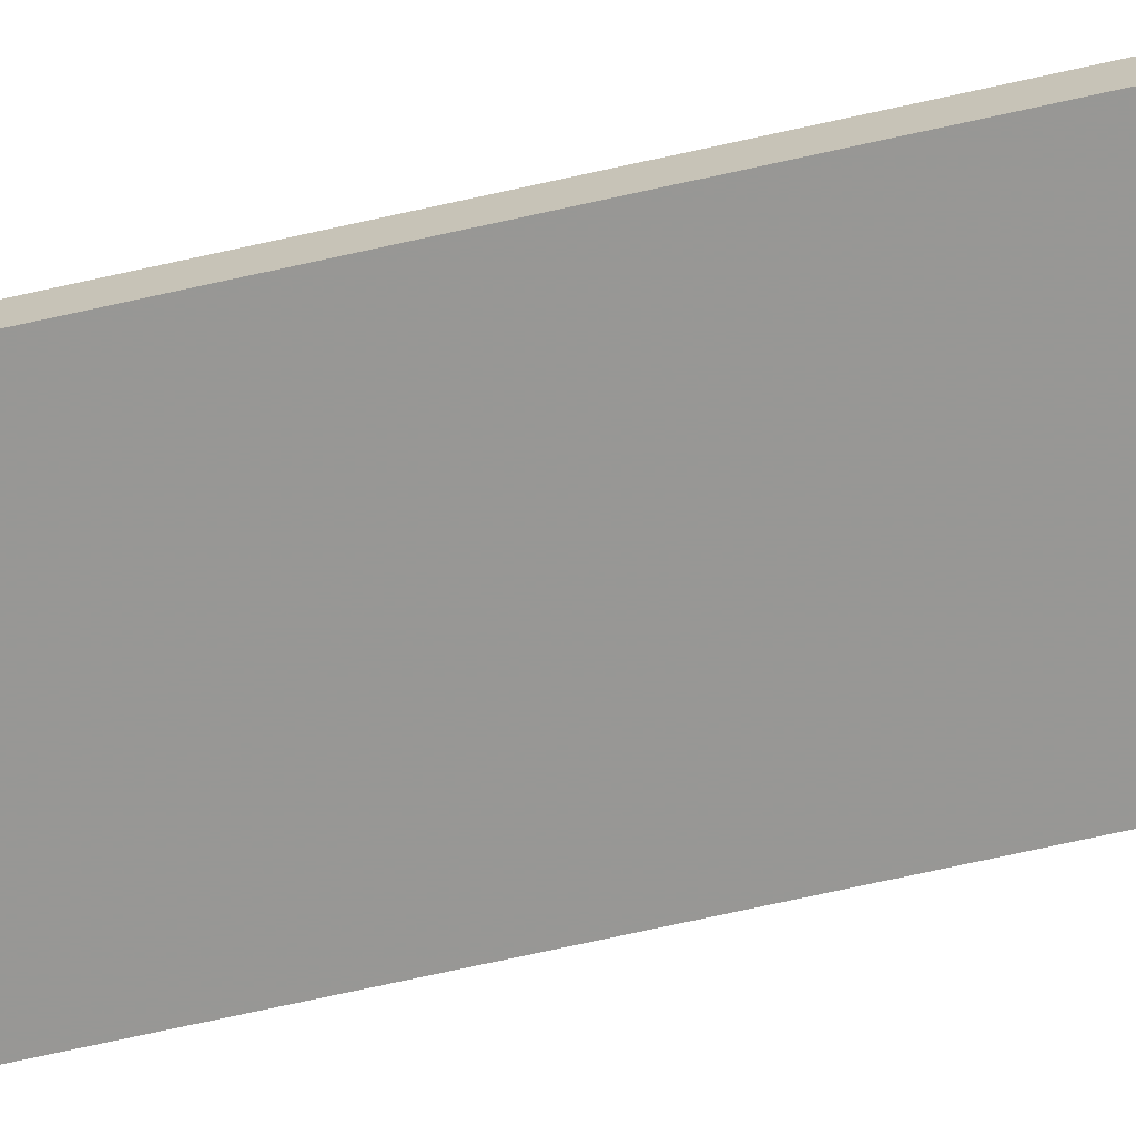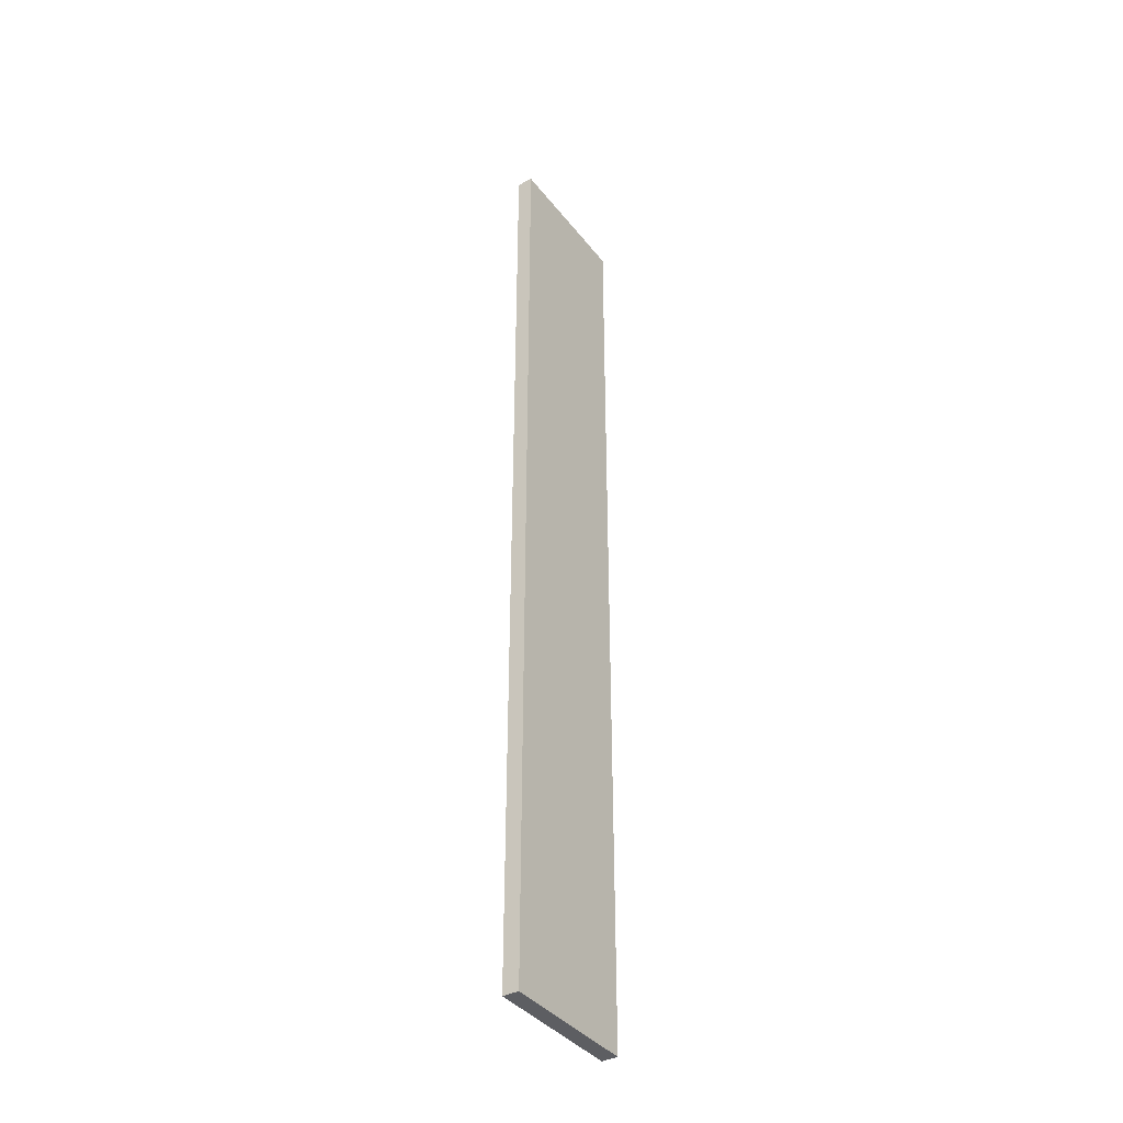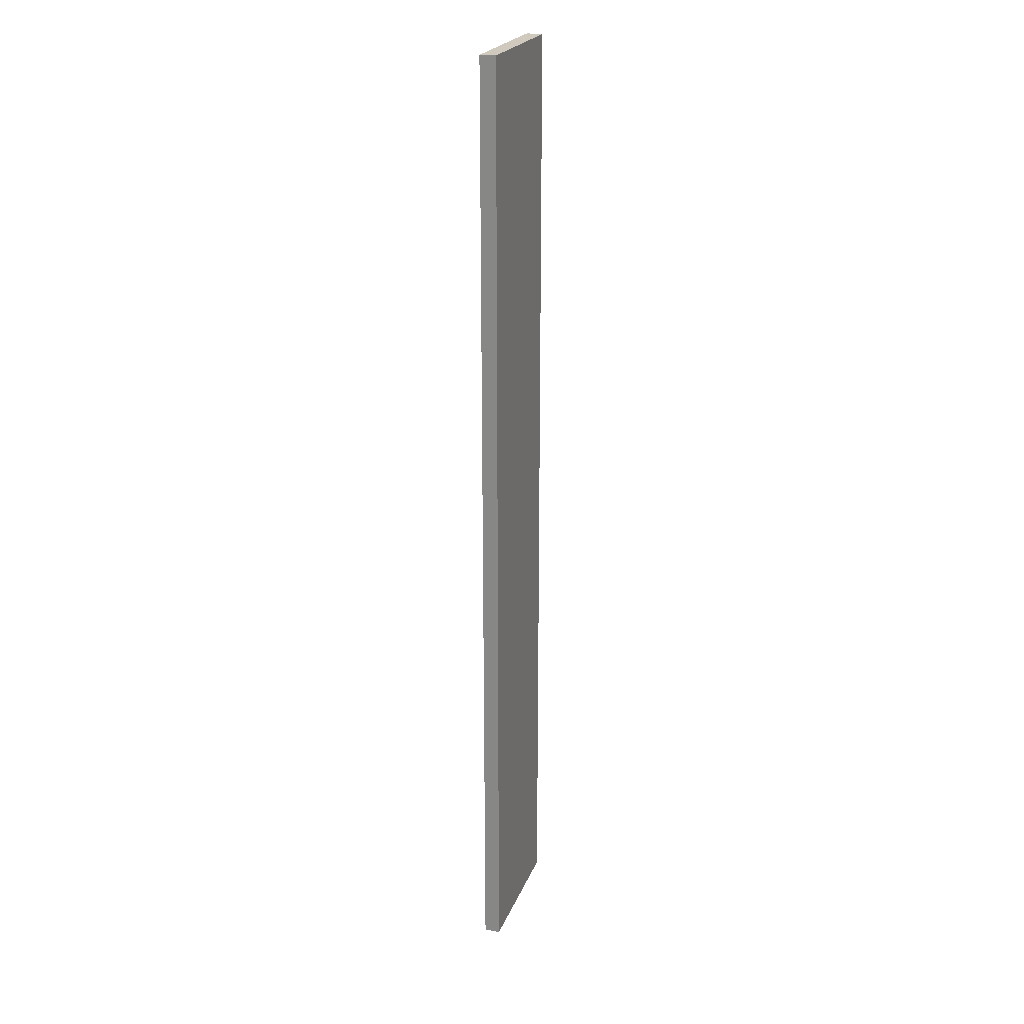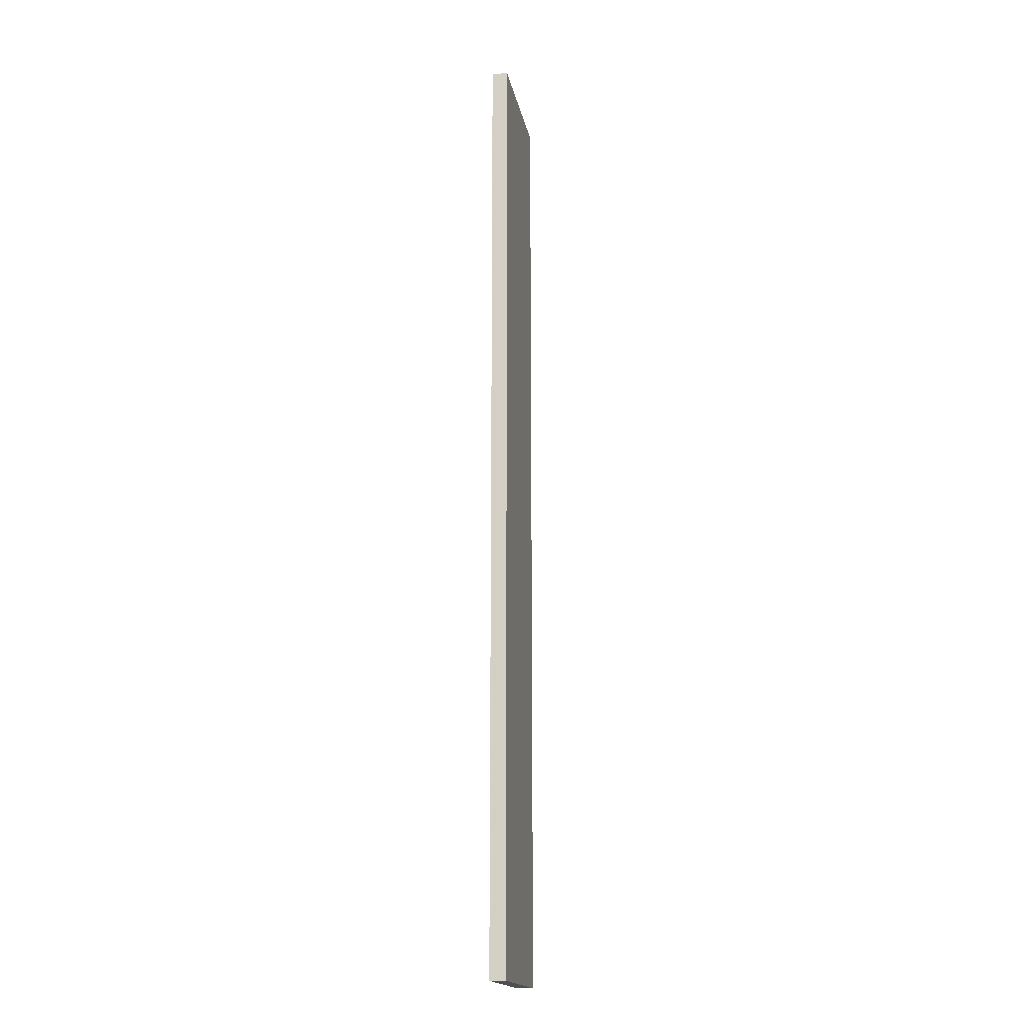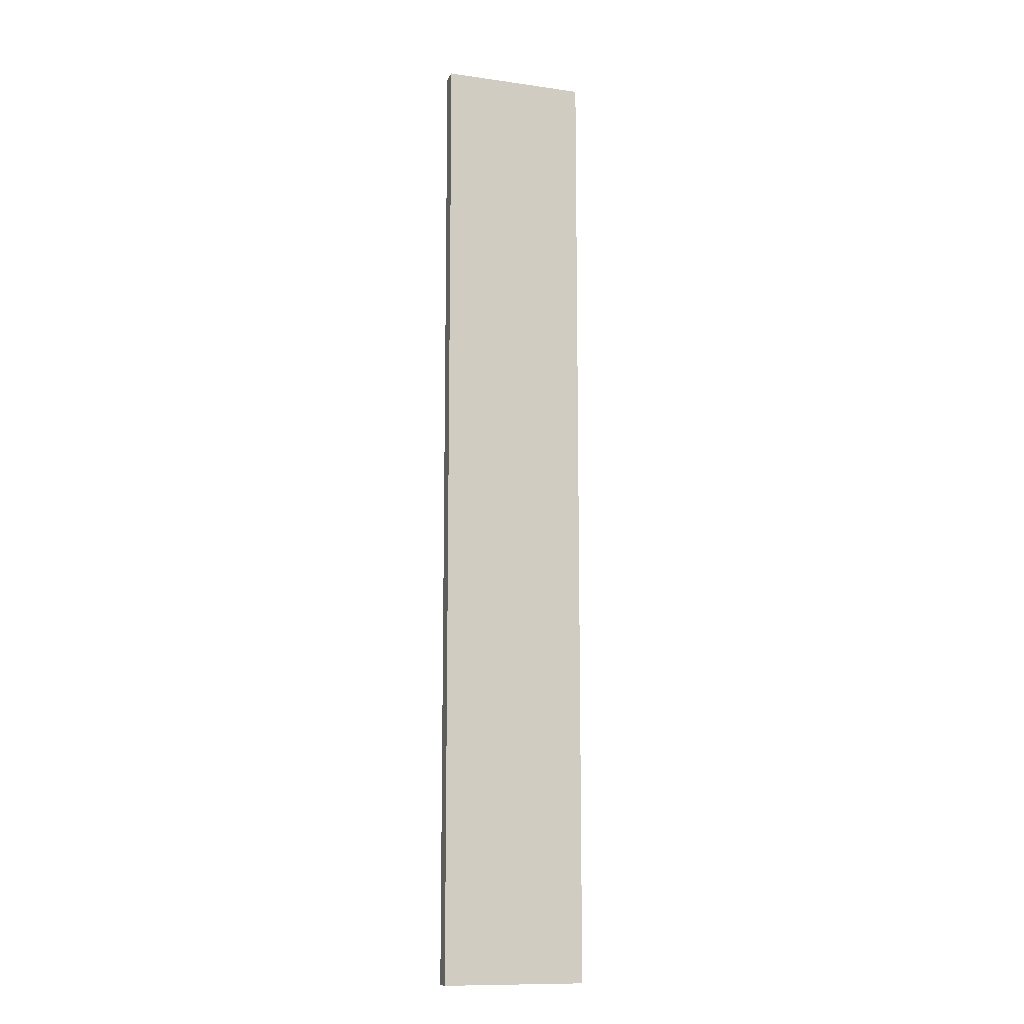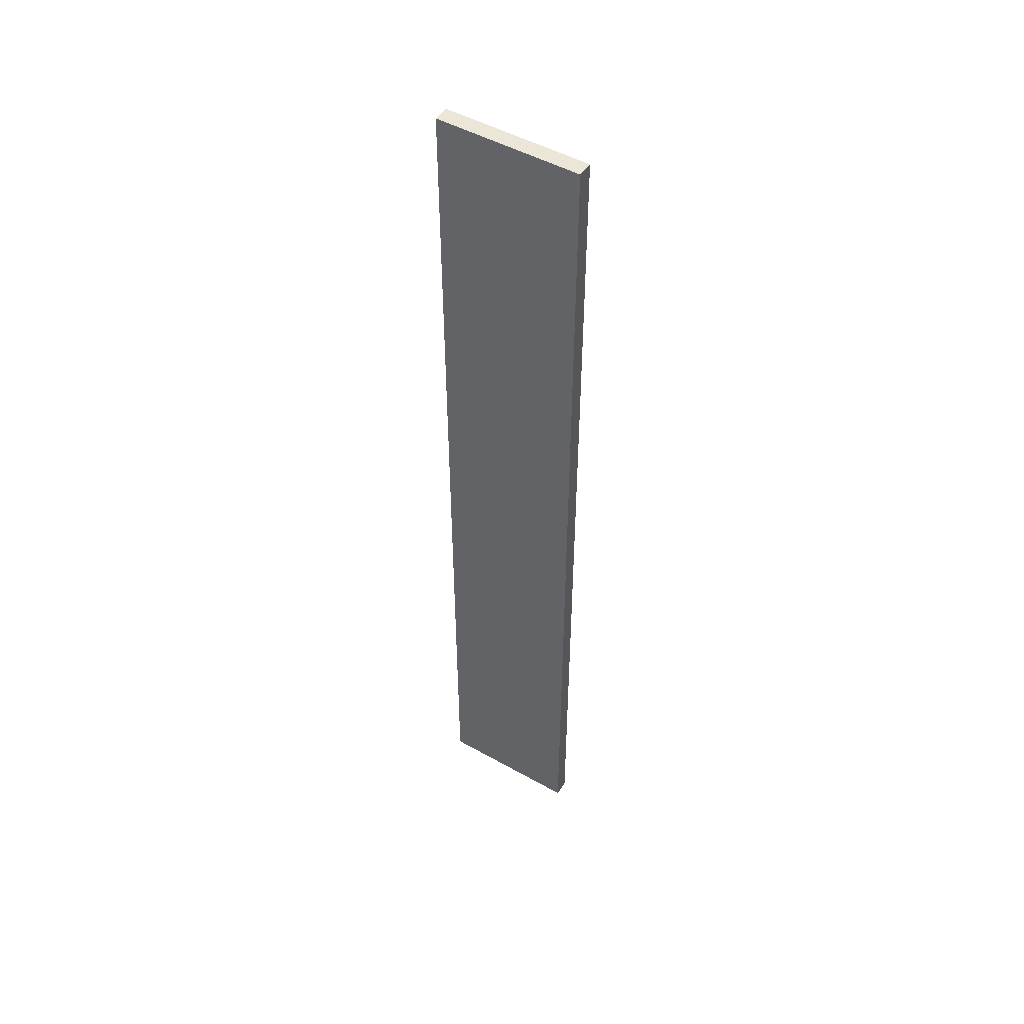
<metadata>
{"format":"obj","ext":"obj","renderer":"f3d","projection":"perspective","resolution":1024,"background":"white","views":[{"elev":-68.2,"azim":102.8,"up":"+Z"},{"elev":-38.7,"azim":123.6,"up":"+Y"},{"elev":23.0,"azim":-72.1,"up":"+Y"},{"elev":-17.5,"azim":100.7,"up":"+Y"},{"elev":-11.7,"azim":161.3,"up":"+Y"},{"elev":49.2,"azim":31.9,"up":"+Y"}]}
</metadata>
<code>
o 10891
v 2202 1872 7.9
v 2202 1871 7.9
v 2202 1871 7.9
v 2202 1872 7.89
v 2202 1871 7.89
v 2202 1871 7.89
v 2202 1872 7.9
v 2202 1871 7.9
v 2202 1872 7.9
v 2202 1872 7.89
v 2202 1872 7.9
v 2202 1872 7.89
v 2202 1872 7.89
v 2202 1871 7.89
v 2202 1872 7.89
v 2202 1871 7.89
v 2202 1872 7.9
v 2202 1872 7.89
v 2202 1872 7.9
v 2202 1871 7.89
v 2202 1872 7.89
v 2202 1871 7.9
v 2202 1871 7.89
v 2202 1871 7.89
v 2202 1872 7.9
v 2202 1871 7.9
v 2202 1871 7.89
v 2202 1871 7.9
v 2202 1871 7.9
f 1 2 3
f 1 4 5
f 6 2 7
f 8 9 7
f 10 7 11
f 12 13 14
f 14 15 16
f 17 15 18
f 19 20 21
f 22 23 20
f 24 25 26
f 27 28 29

</code>
